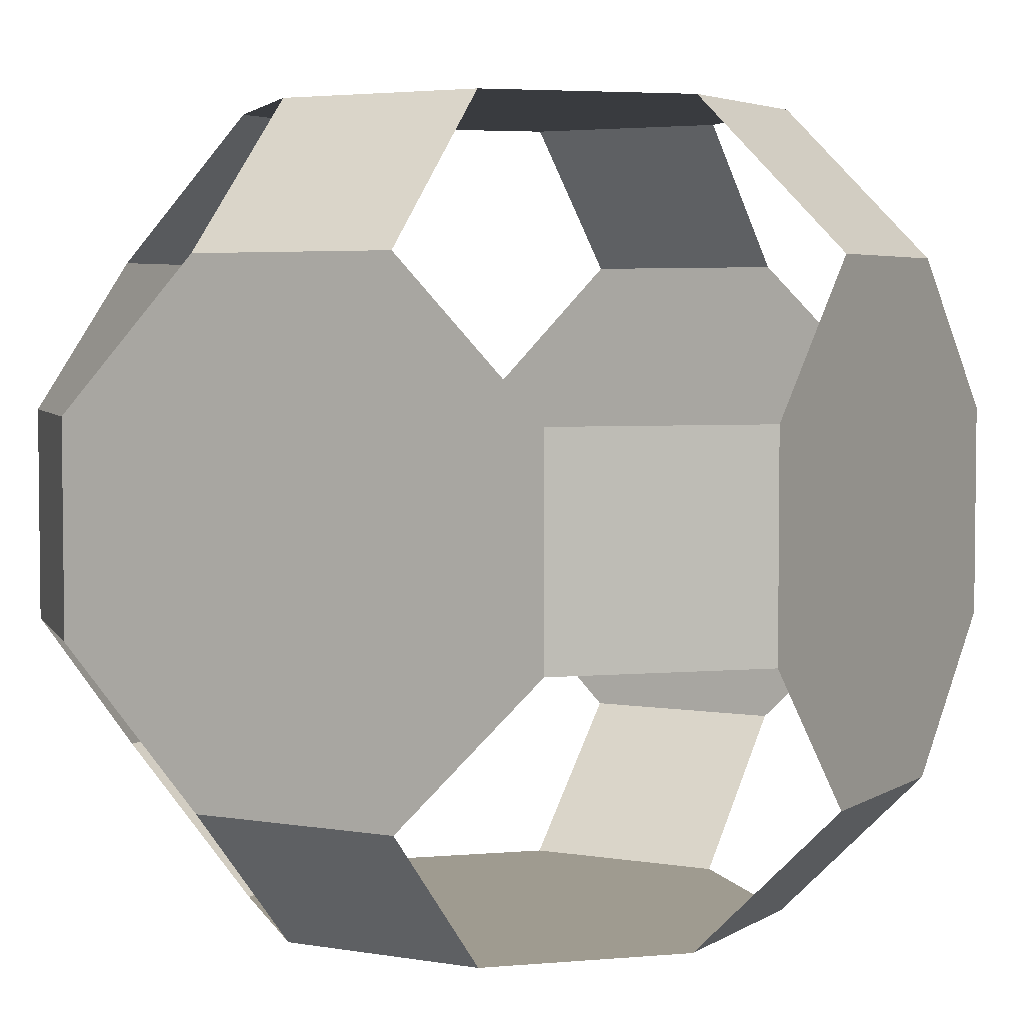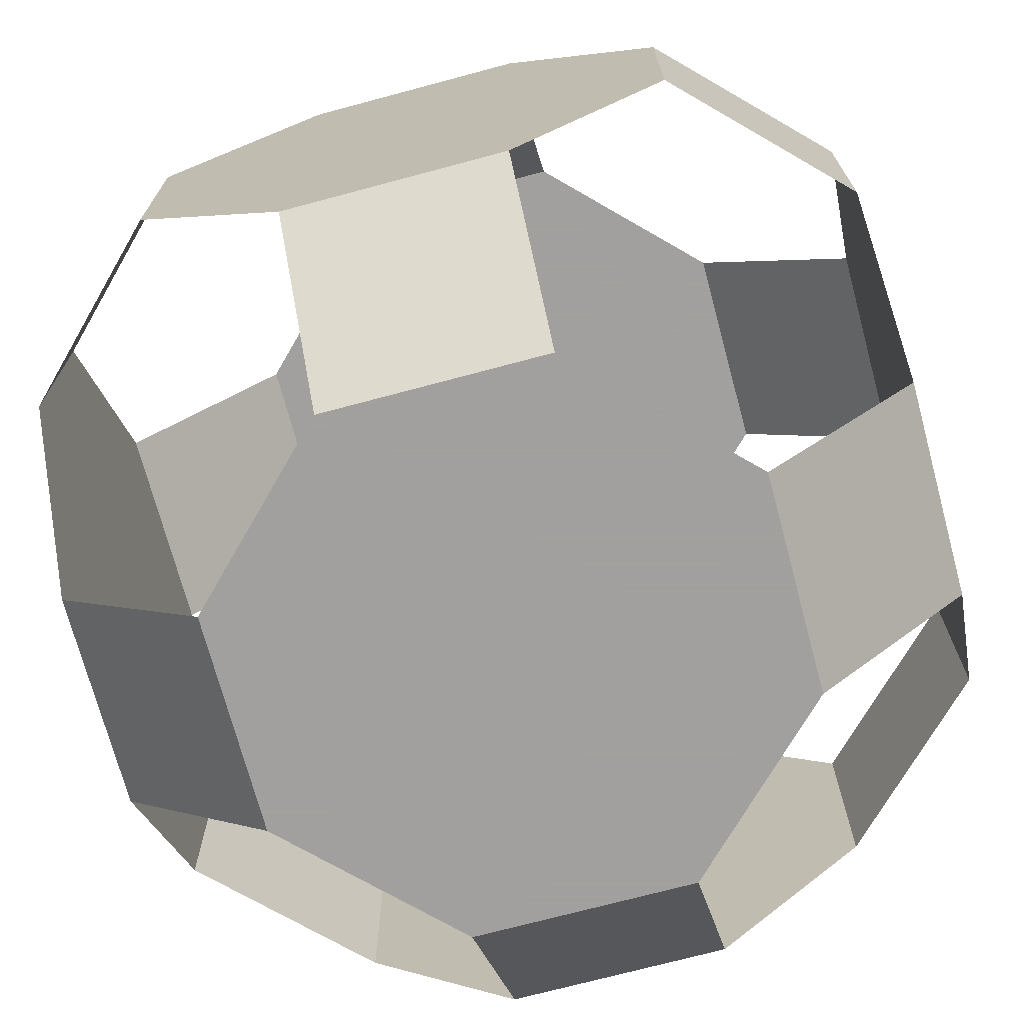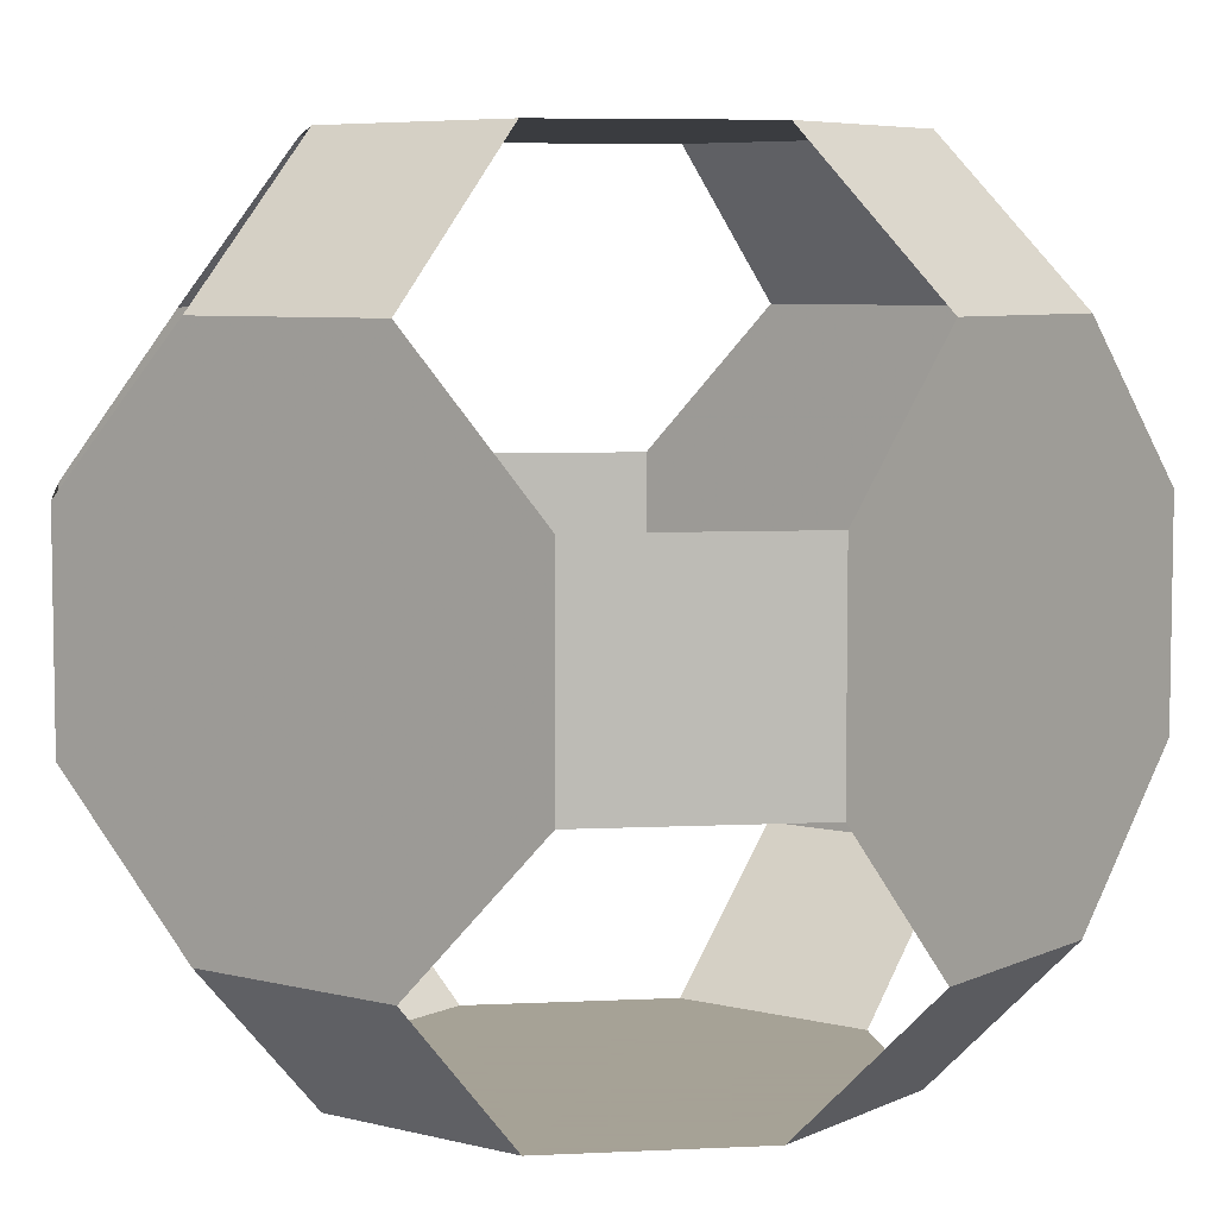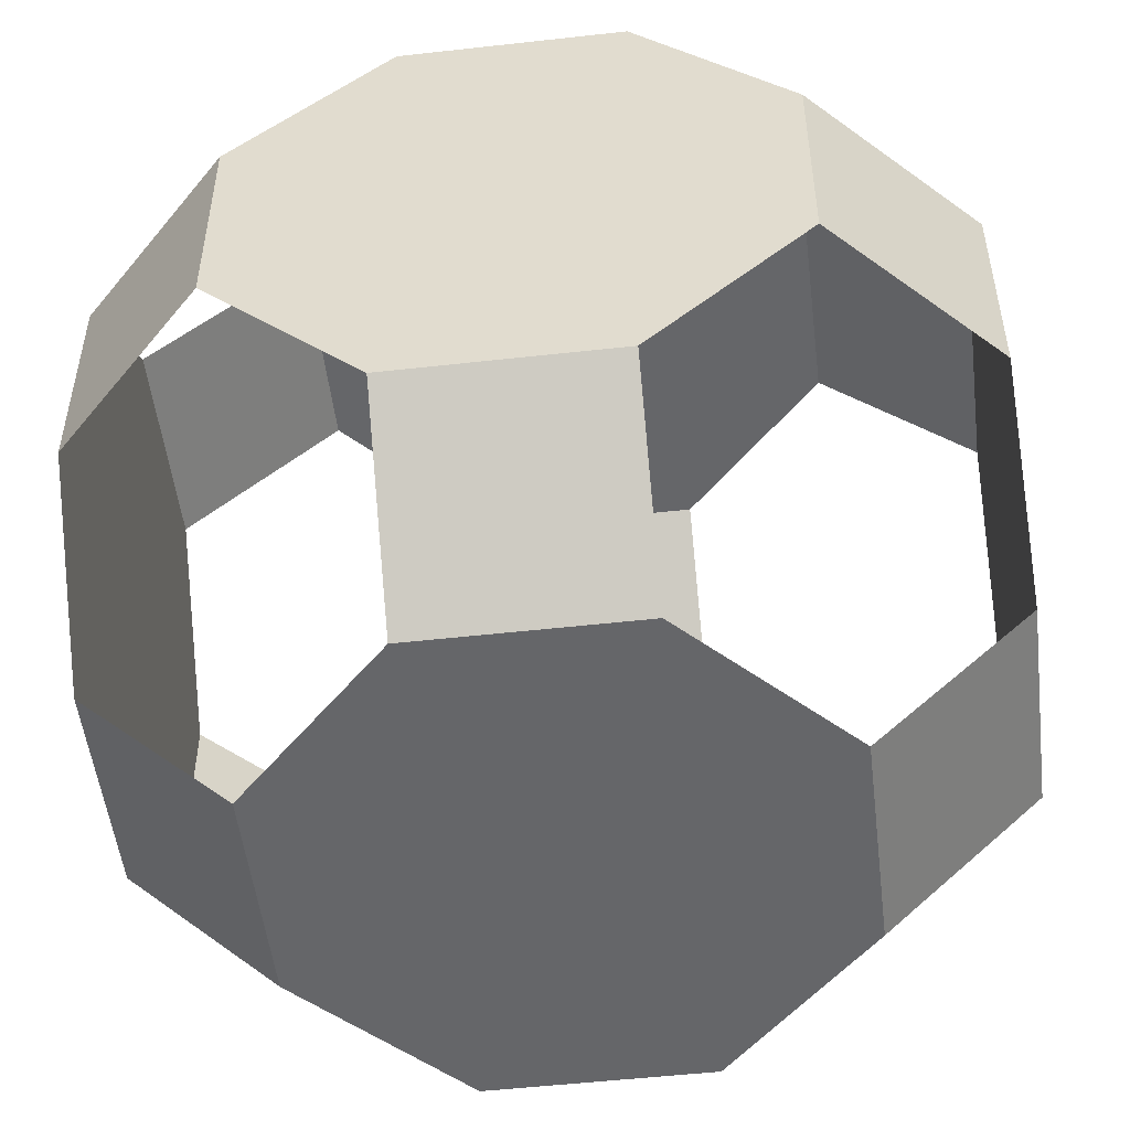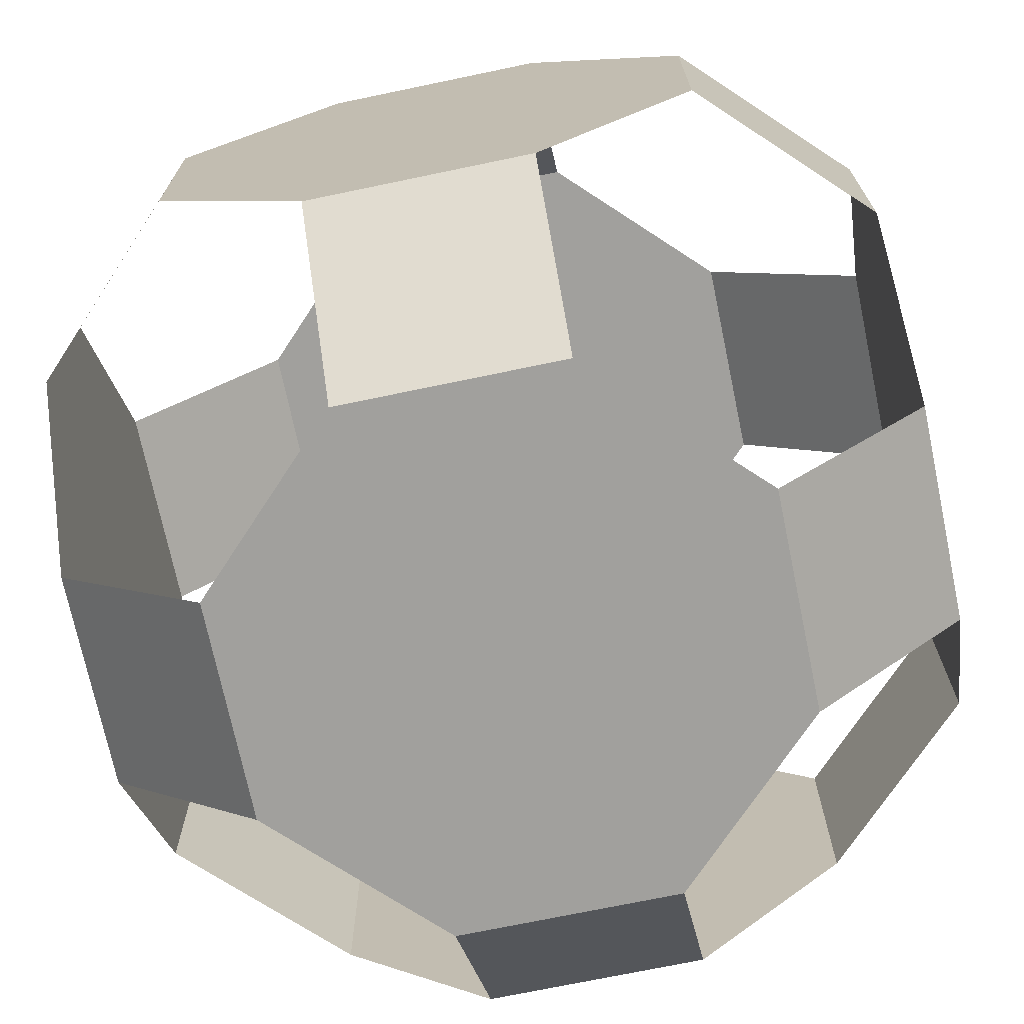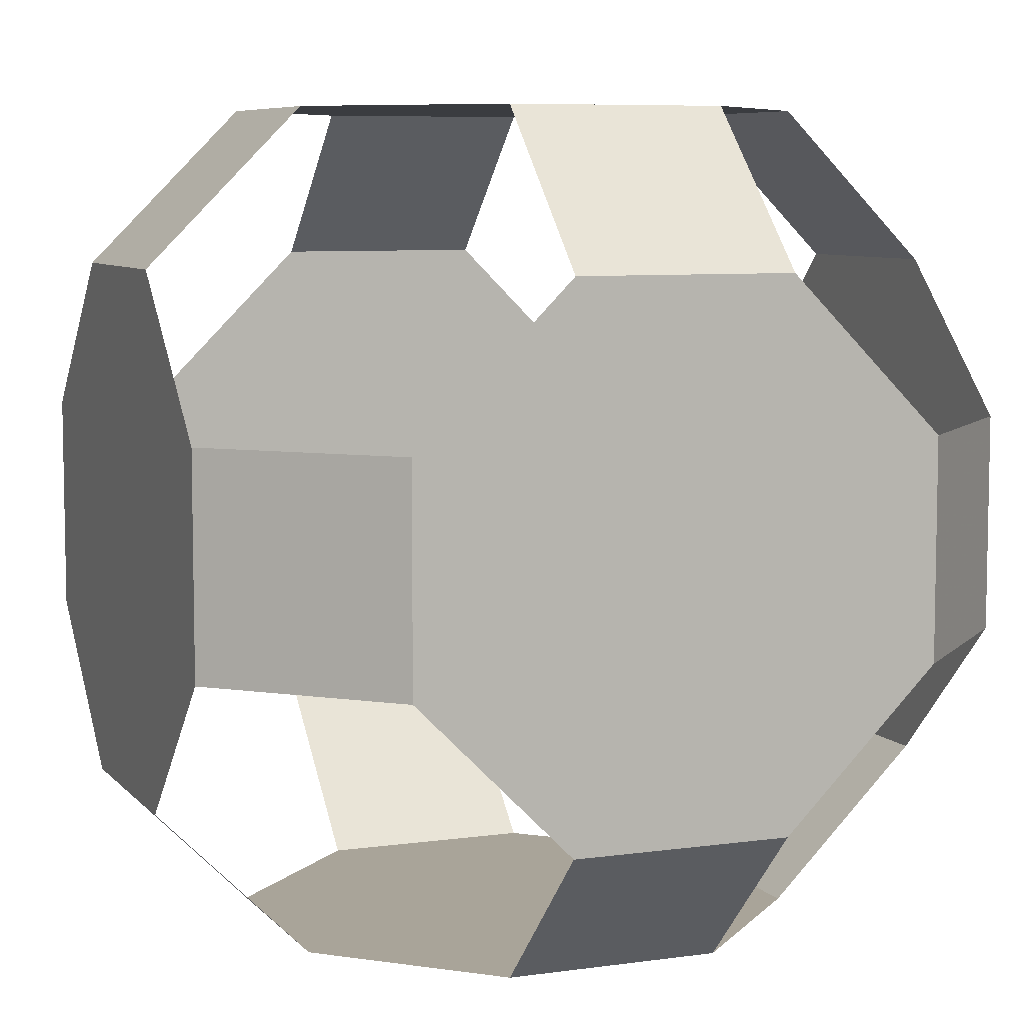
<metadata>
{"format":"obj","ext":"obj","renderer":"f3d","projection":"perspective","resolution":1024,"background":"white","views":[{"elev":4.1,"azim":-61.0,"up":"+Y"},{"elev":-71.9,"azim":15.0,"up":"+Z"},{"elev":6.3,"azim":36.8,"up":"+Y"},{"elev":-51.9,"azim":-83.1,"up":"+Y"},{"elev":-71.6,"azim":-78.2,"up":"+Y"},{"elev":7.2,"azim":-22.1,"up":"+Y"}]}
</metadata>
<code>
v 1.207 0.5 -1.914
v 1.207 -0.5 1.914
v 1.207 -0.5 -1.914
v -1.207 0.5 1.914
v -1.207 0.5 -1.914
v -1.207 -0.5 1.914
v -1.207 -0.5 -1.914
v 1.914 1.207 0.5
v 1.914 1.207 -0.5
v 1.914 -1.207 0.5
v 1.914 -1.207 -0.5
v -1.914 1.207 0.5
v -1.914 1.207 -0.5
v -1.914 -1.207 0.5
v -1.914 -1.207 -0.5
v 0.5 1.914 1.207
v 0.5 1.914 -1.207
v 0.5 -1.914 1.207
v 0.5 -1.914 -1.207
v -0.5 1.914 1.207
v -0.5 1.914 -1.207
v -0.5 -1.914 1.207
v -0.5 -1.914 -1.207
v 0.5 1.207 1.914
v 0.5 1.207 -1.914
v 0.5 -1.207 1.914
v 0.5 -1.207 -1.914
v -0.5 1.207 1.914
v -0.5 1.207 -1.914
v -0.5 -1.207 1.914
v -0.5 -1.207 -1.914
v 1.914 0.5 1.207
v 1.914 0.5 -1.207
v 1.914 -0.5 1.207
v 1.914 -0.5 -1.207
v -1.914 0.5 1.207
v -1.914 0.5 -1.207
v -1.914 -0.5 1.207
v -1.914 -0.5 -1.207
v 1.207 1.914 0.5
v 1.207 1.914 -0.5
v 1.207 -1.914 0.5
v 1.207 -1.914 -0.5
v -1.207 1.914 0.5
v -1.207 1.914 -0.5
v -1.207 -1.914 0.5
v -1.207 -1.914 -0.5
v 1.207 0.5 1.914
f 48 24 28 4 6 30 26 2
f 1 3 27 31 7 5 29 25
f 8 32 34 10 11 35 33 9
f 12 13 37 39 15 14 38 36
f 16 40 41 17 21 45 44 20
f 18 22 46 47 23 19 43 42
f 48 2 34 32
f 1 33 35 3
f 4 36 38 6
f 5 7 39 37
f 8 9 41 40
f 10 42 43 11
f 12 44 45 13
f 14 15 47 46
f 16 20 28 24
f 17 25 29 21
f 18 26 30 22
f 19 23 31 27

</code>
